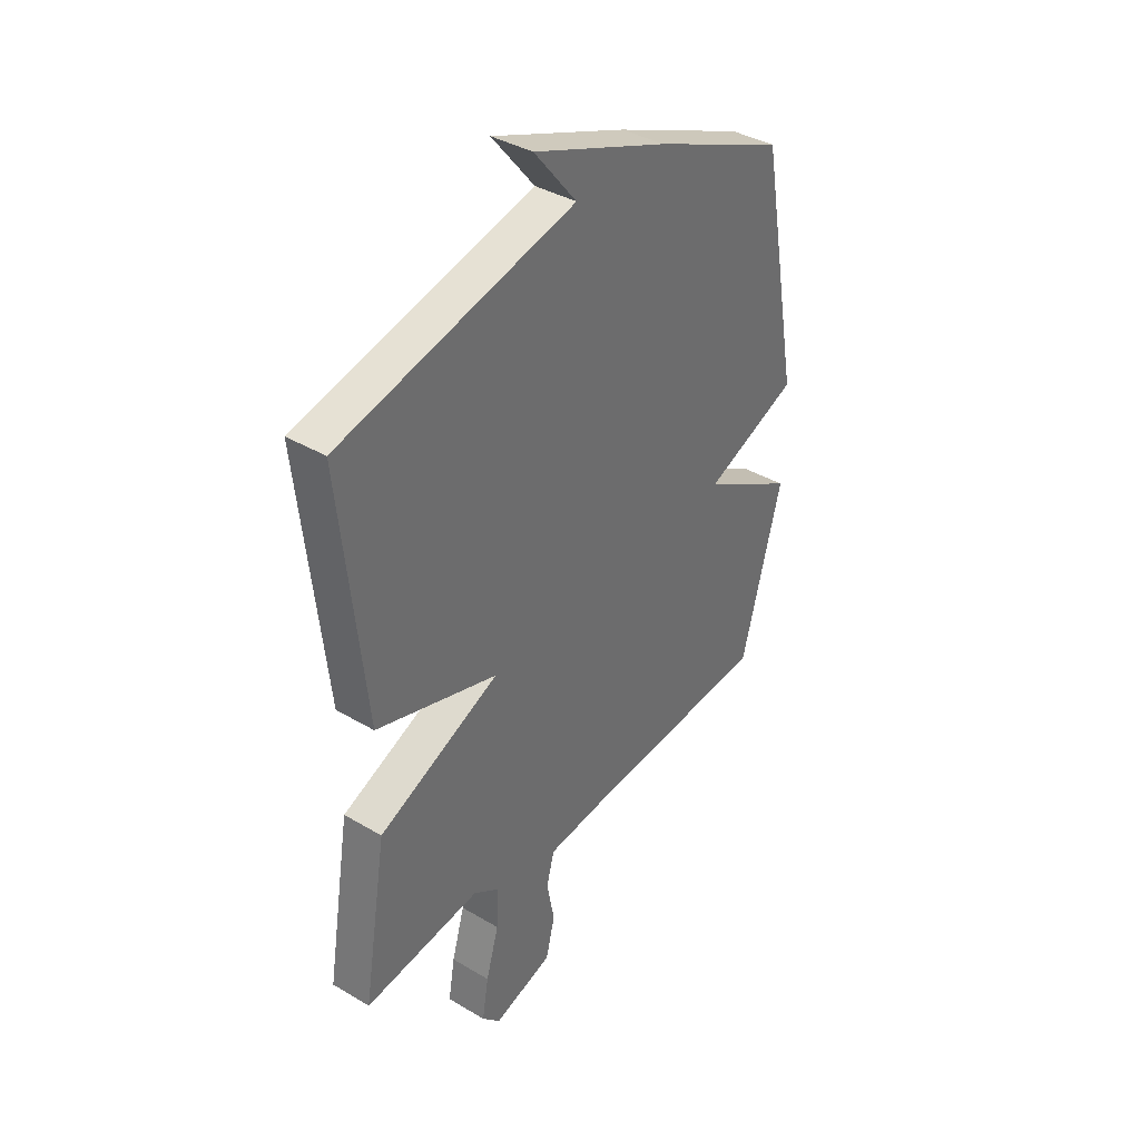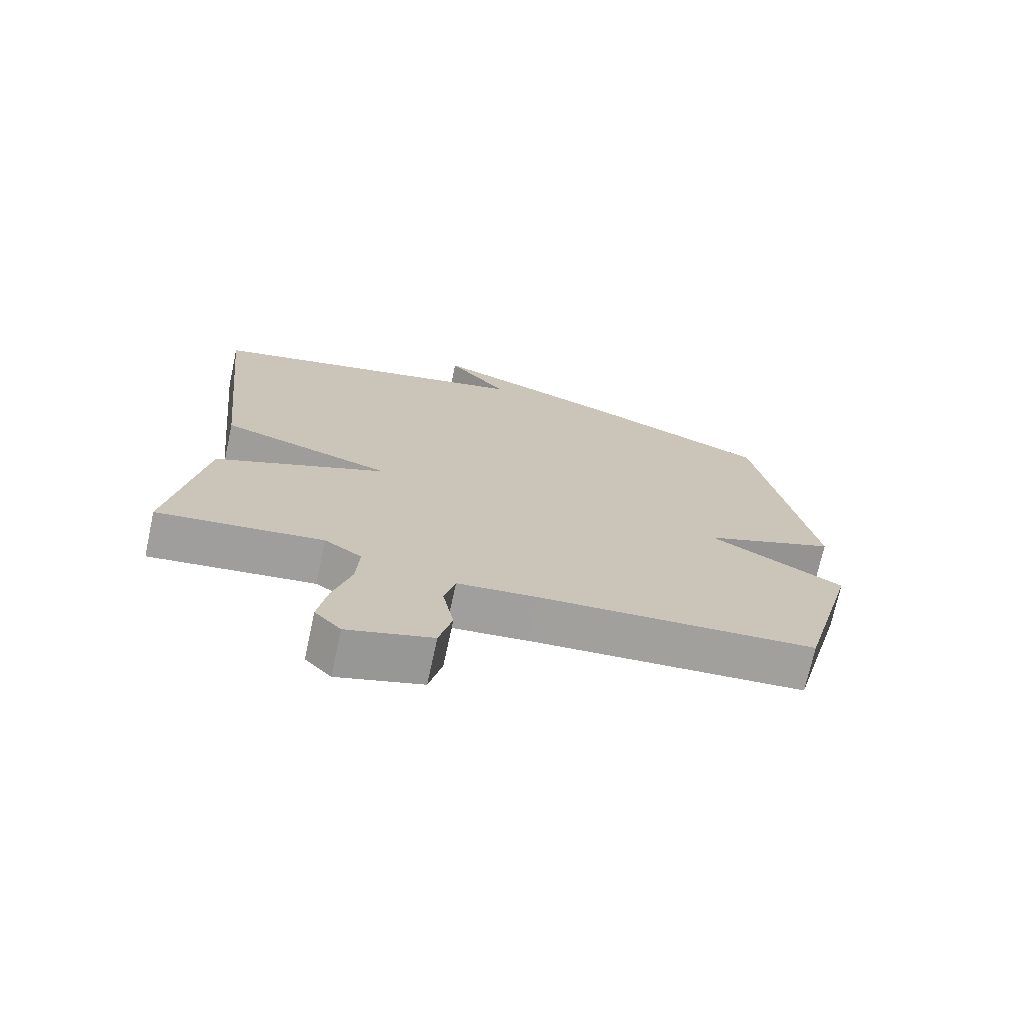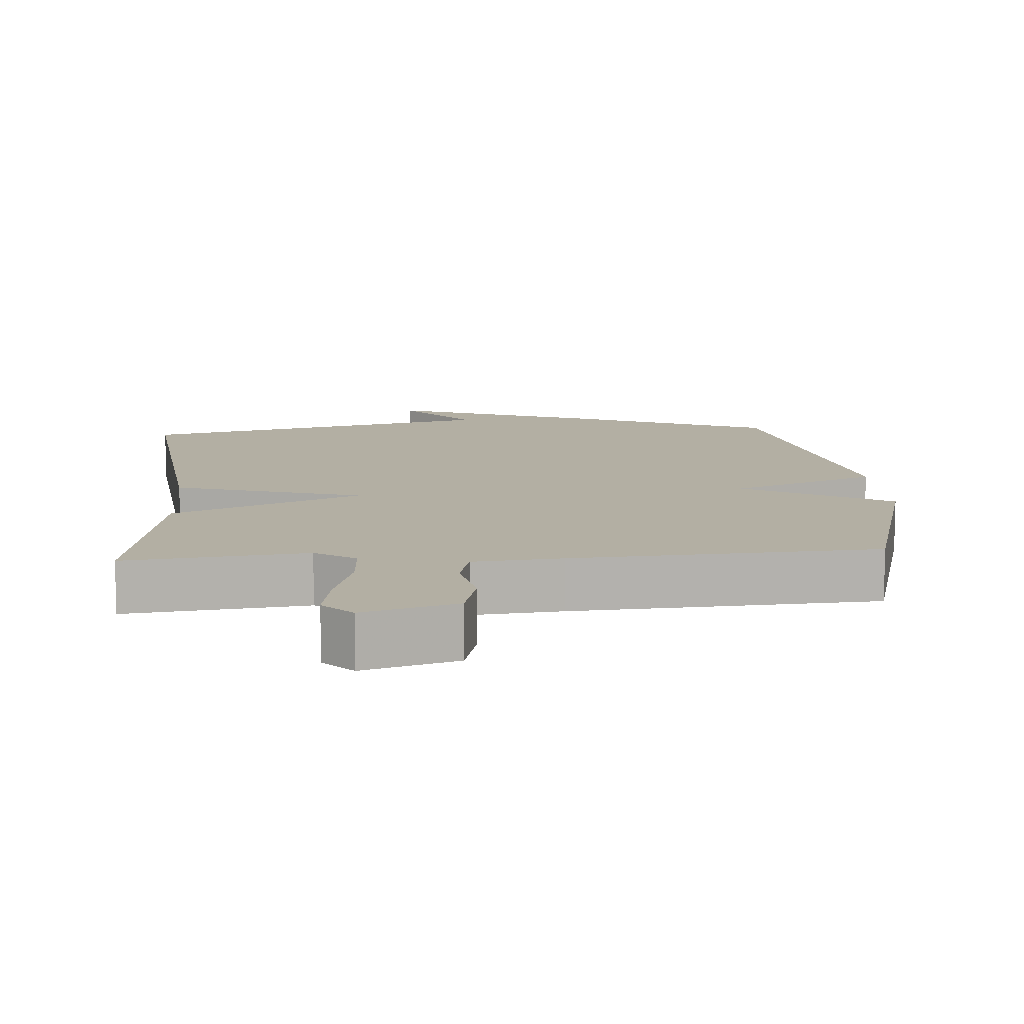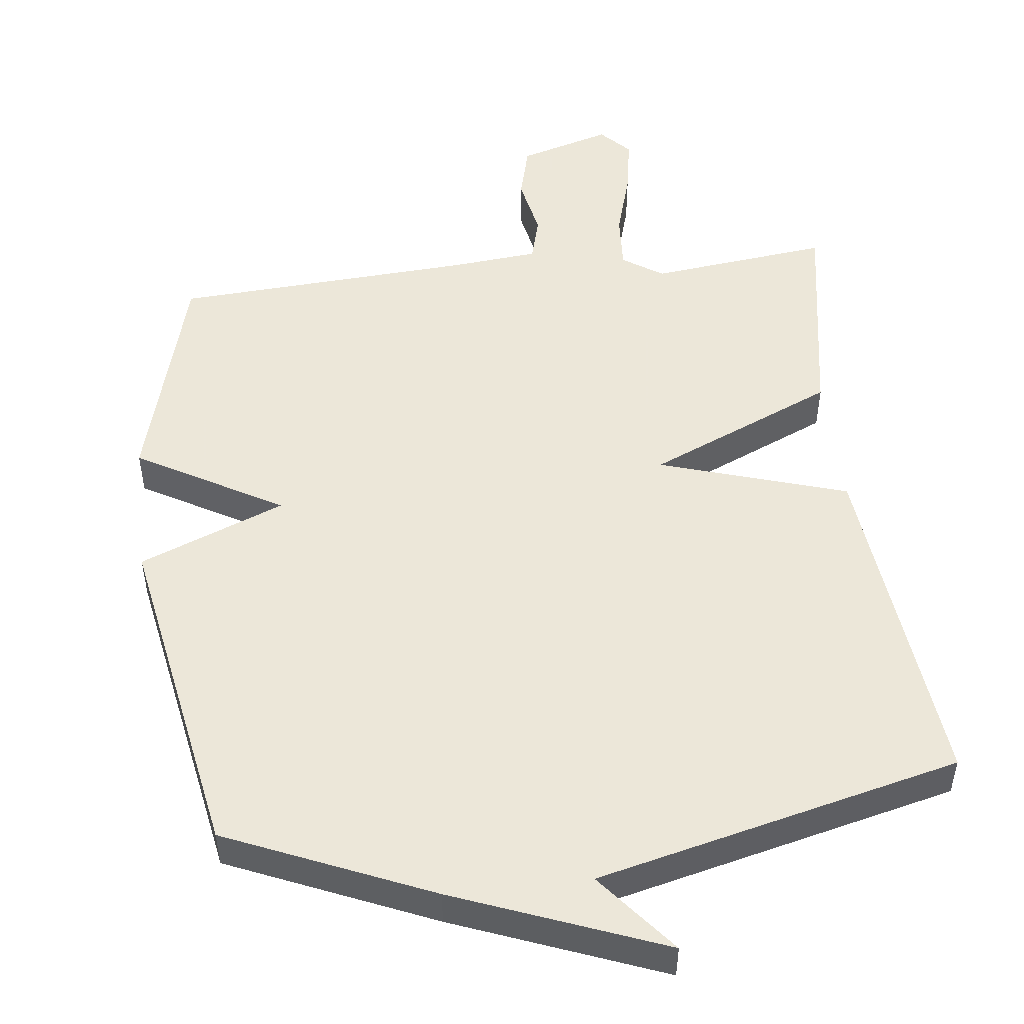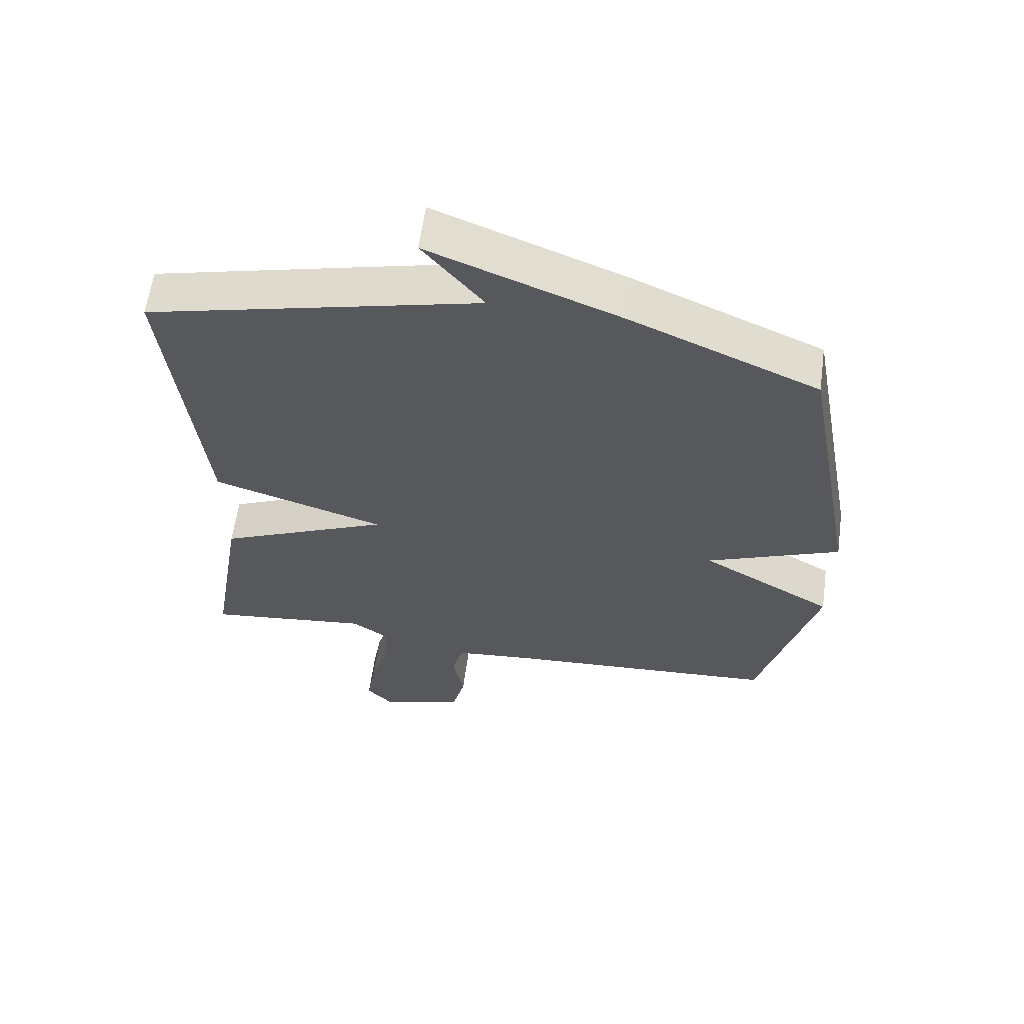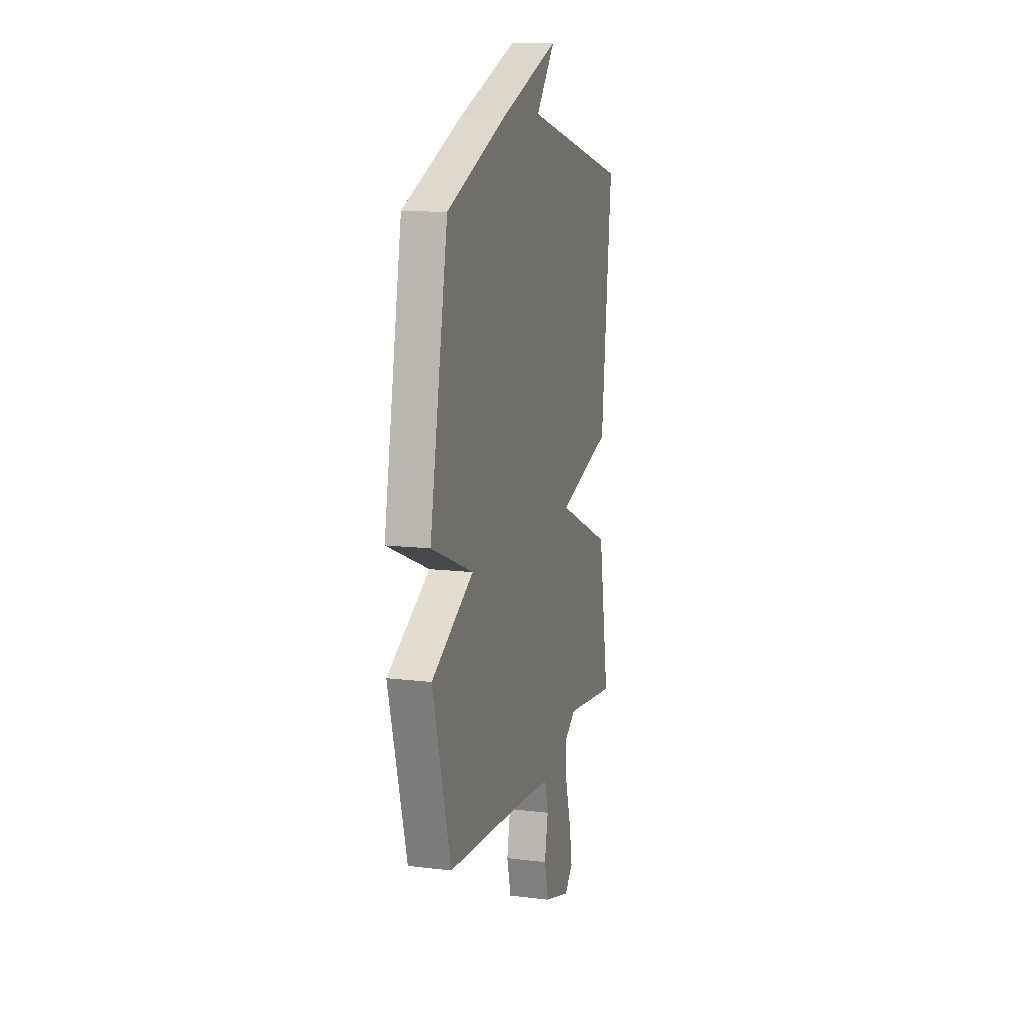
<metadata>
{"format":"obj","ext":"obj","renderer":"f3d","projection":"perspective","resolution":1024,"background":"white","views":[{"elev":38.1,"azim":126.9,"up":"+Z"},{"elev":-72.1,"azim":167.7,"up":"+Z"},{"elev":11.1,"azim":175.8,"up":"+Y"},{"elev":50.2,"azim":-6.6,"up":"+Y"},{"elev":60.8,"azim":-172.2,"up":"+Z"},{"elev":12.1,"azim":-73.9,"up":"+Z"}]}
</metadata>
<code>
v 0.5 0.07 -0.5
v 0.247 0.07 -0.47
v 0.19 0.07 -0.508
v 0.195 0.07 -0.589
v 0.223 0.07 -0.685
v 0.237 0.07 -0.767
v 0.197 0.07 -0.809
v 0.067 0.07 -0.77
v 0.047 0.07 -0.691
v 0.064 0.07 -0.604
v 0.047 0.07 -0.539
v -0.076 0.07 -0.527
v -0.5 0.07 -0.5
v -0.588 0.07 -0.175
v -0.383 0.07 -0.058
v -0.588 0.07 0.025
v -0.5 0.07 0.5
v -0.212 0.07 0.624
v 0.081 0.07 0.738
v -0.012 0.07 0.624
v 0.5 0.07 0.5
v 0.448 0.07 0.011
v 0.183 0.07 -0.072
v 0.448 0.07 -0.189
v 0.5 0 -0.5
v 0.247 0 -0.47
v 0.19 0 -0.508
v 0.195 0 -0.589
v 0.223 0 -0.685
v 0.237 0 -0.767
v 0.197 0 -0.809
v 0.067 0 -0.77
v 0.047 0 -0.691
v 0.064 0 -0.604
v 0.047 0 -0.539
v -0.076 0 -0.527
v -0.5 0 -0.5
v -0.588 0 -0.175
v -0.383 0 -0.058
v -0.588 0 0.025
v -0.5 0 0.5
v -0.212 0 0.624
v 0.081 0 0.738
v -0.012 0 0.624
v 0.5 0 0.5
v 0.448 0 0.011
v 0.183 0 -0.072
v 0.448 0 -0.189
f 23 24 1 2
f 20 21 22 23
f 20 23 2 3
f 18 19 20
f 17 18 20
f 16 17 20
f 15 16 20
f 15 20 3 4
f 12 13 14 15
f 11 12 15
f 11 15 4 5
f 5 6 7
f 11 5 7
f 10 11 7
f 7 8 9 10
f 26 25 48 47
f 47 46 45 44
f 27 26 47 44
f 44 43 42
f 44 42 41
f 44 41 40
f 44 40 39
f 28 27 44 39
f 39 38 37 36
f 39 36 35
f 29 28 39 35
f 31 30 29
f 31 29 35
f 31 35 34
f 34 33 32 31
f 1 25 26 2
f 2 26 27 3
f 3 27 28 4
f 4 28 29 5
f 5 29 30 6
f 6 30 31 7
f 7 31 32 8
f 8 32 33 9
f 9 33 34 10
f 10 34 35 11
f 11 35 36 12
f 12 36 37 13
f 13 37 38 14
f 14 38 39 15
f 15 39 40 16
f 16 40 41 17
f 17 41 42 18
f 18 42 43 19
f 19 43 44 20
f 20 44 45 21
f 21 45 46 22
f 22 46 47 23
f 23 47 48 24
f 24 48 25 1

</code>
